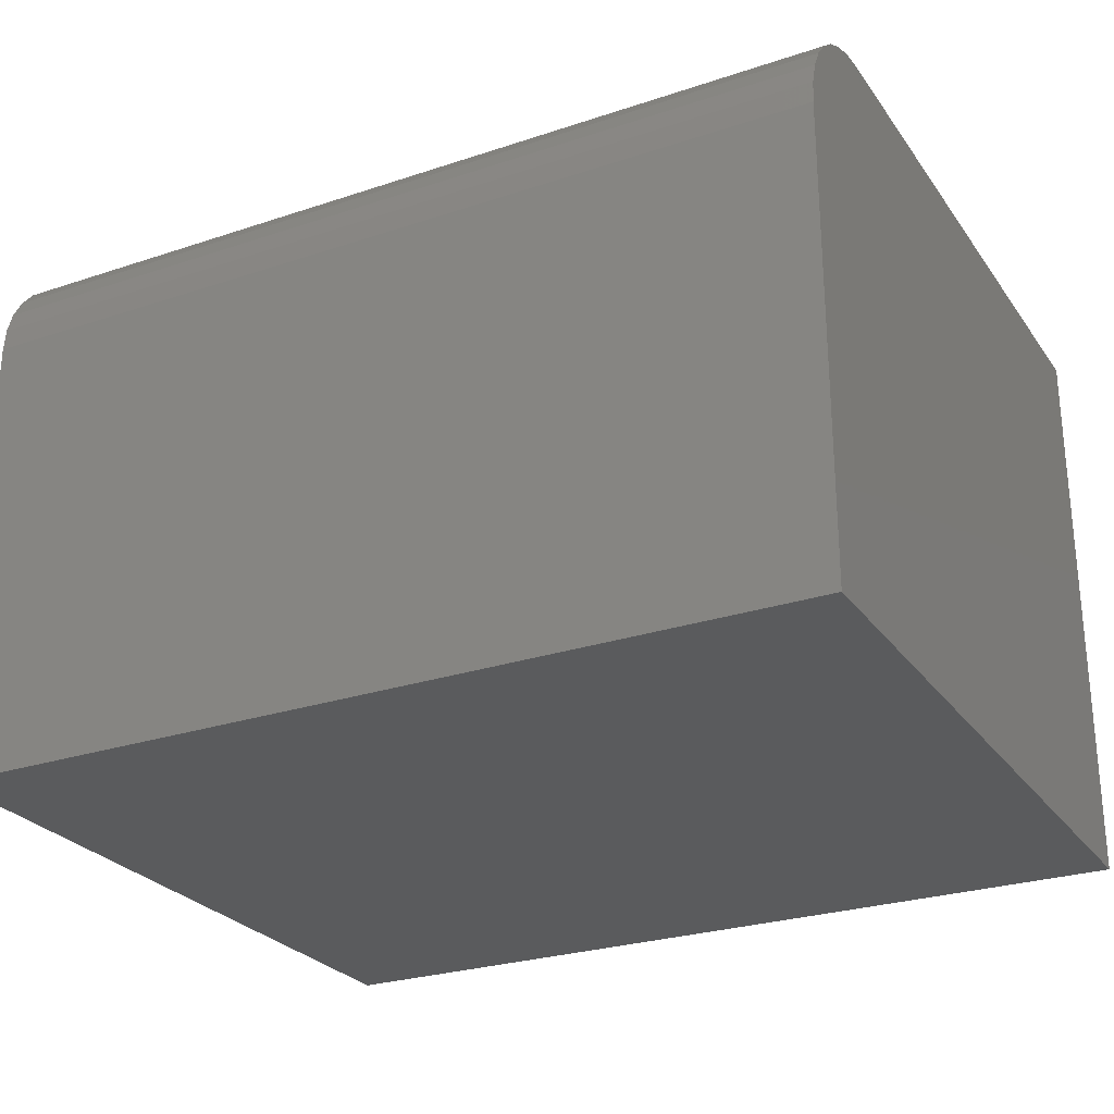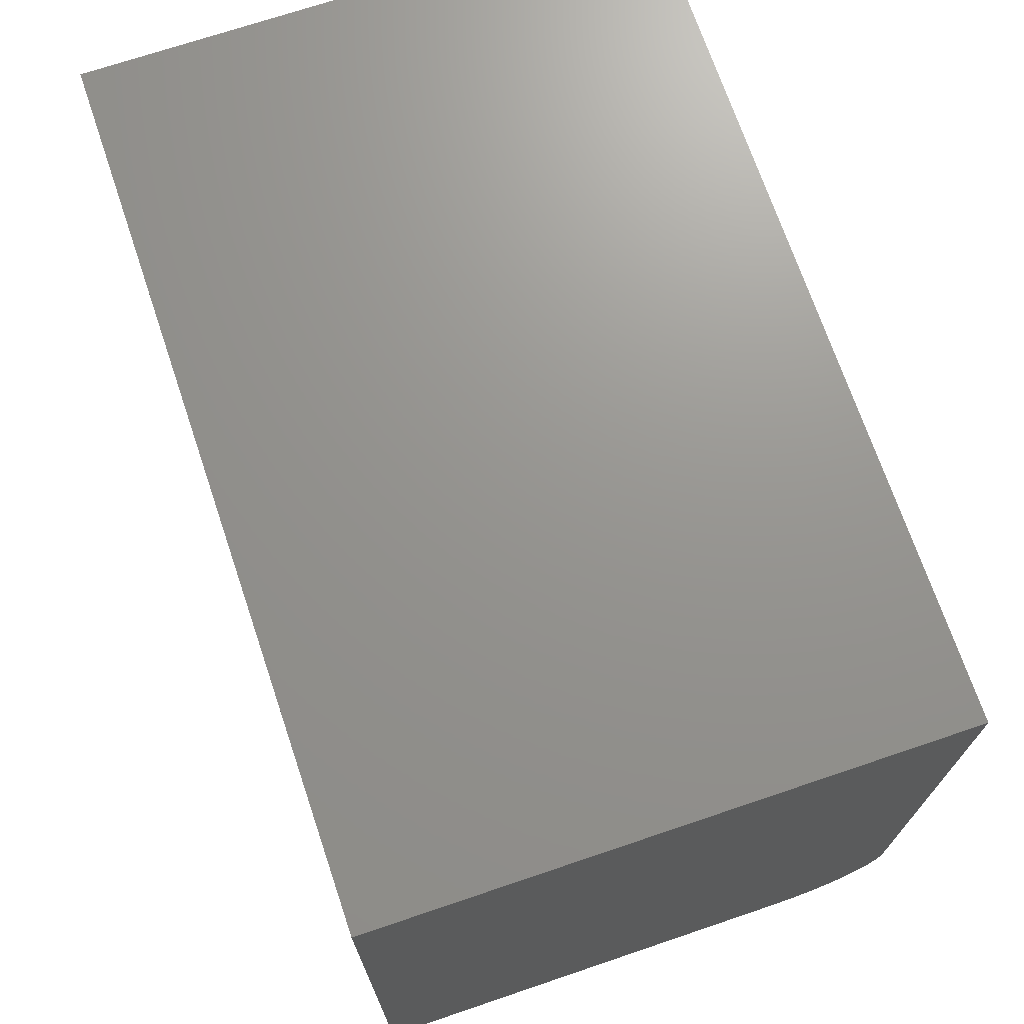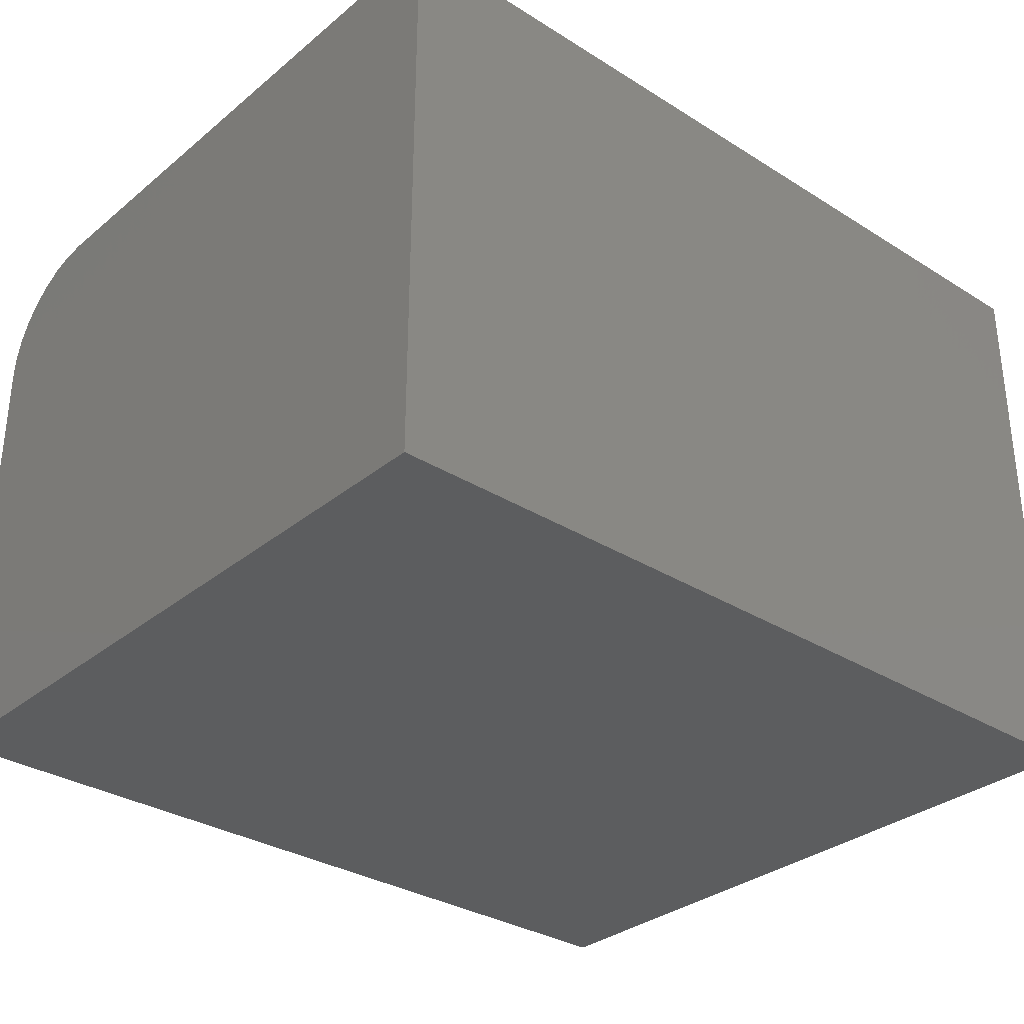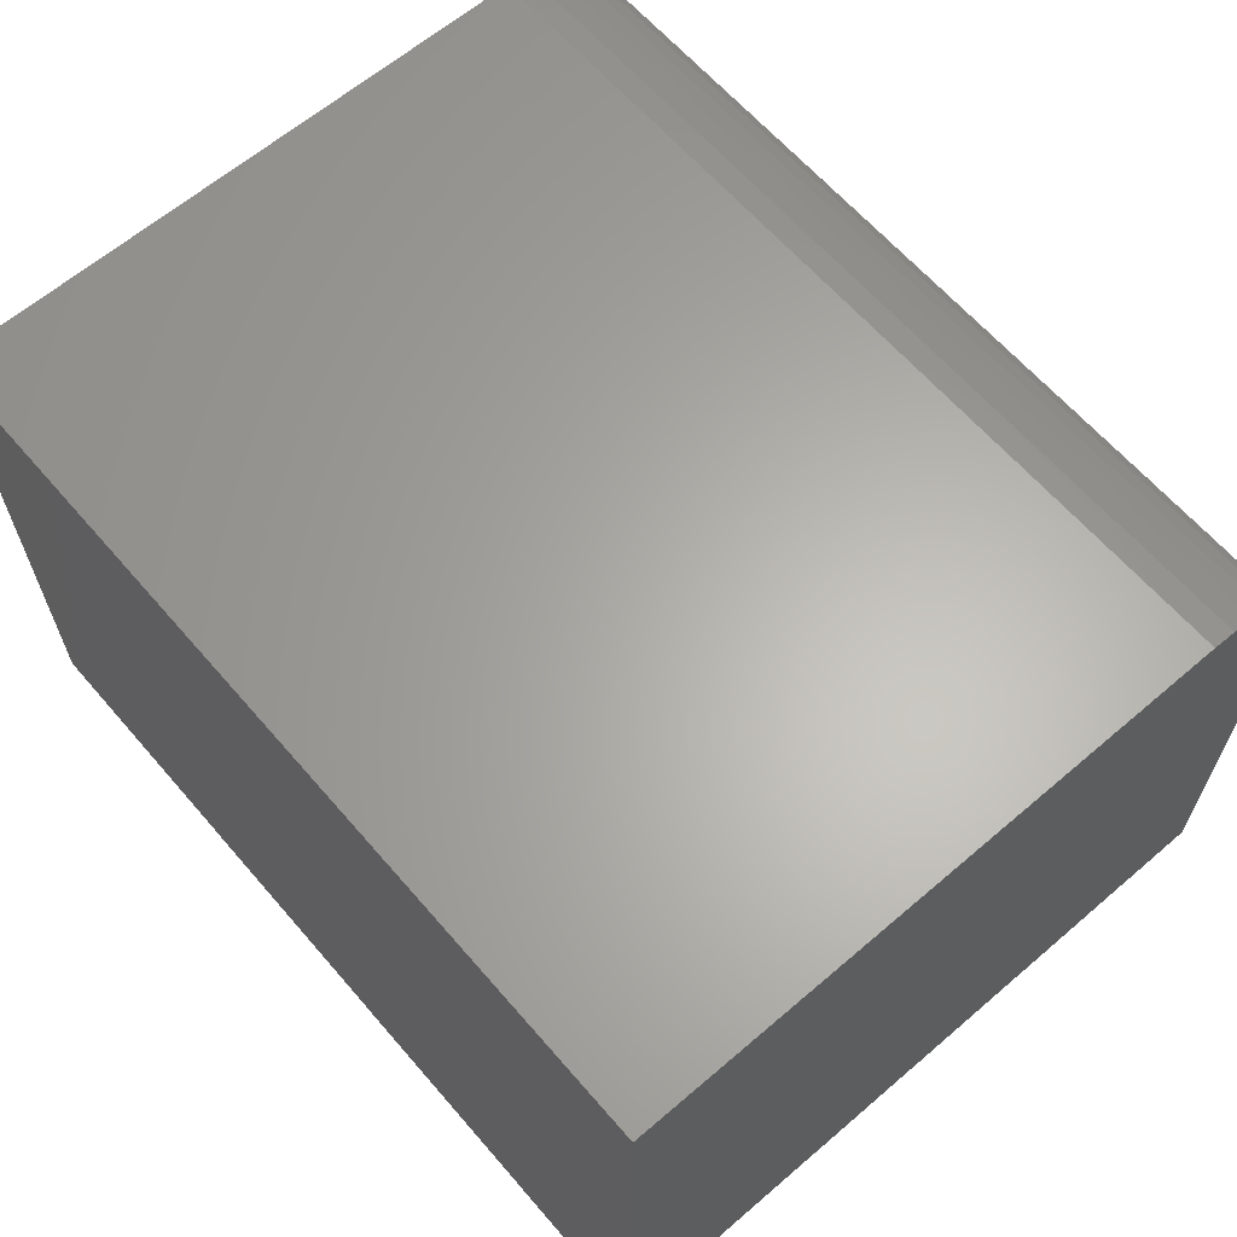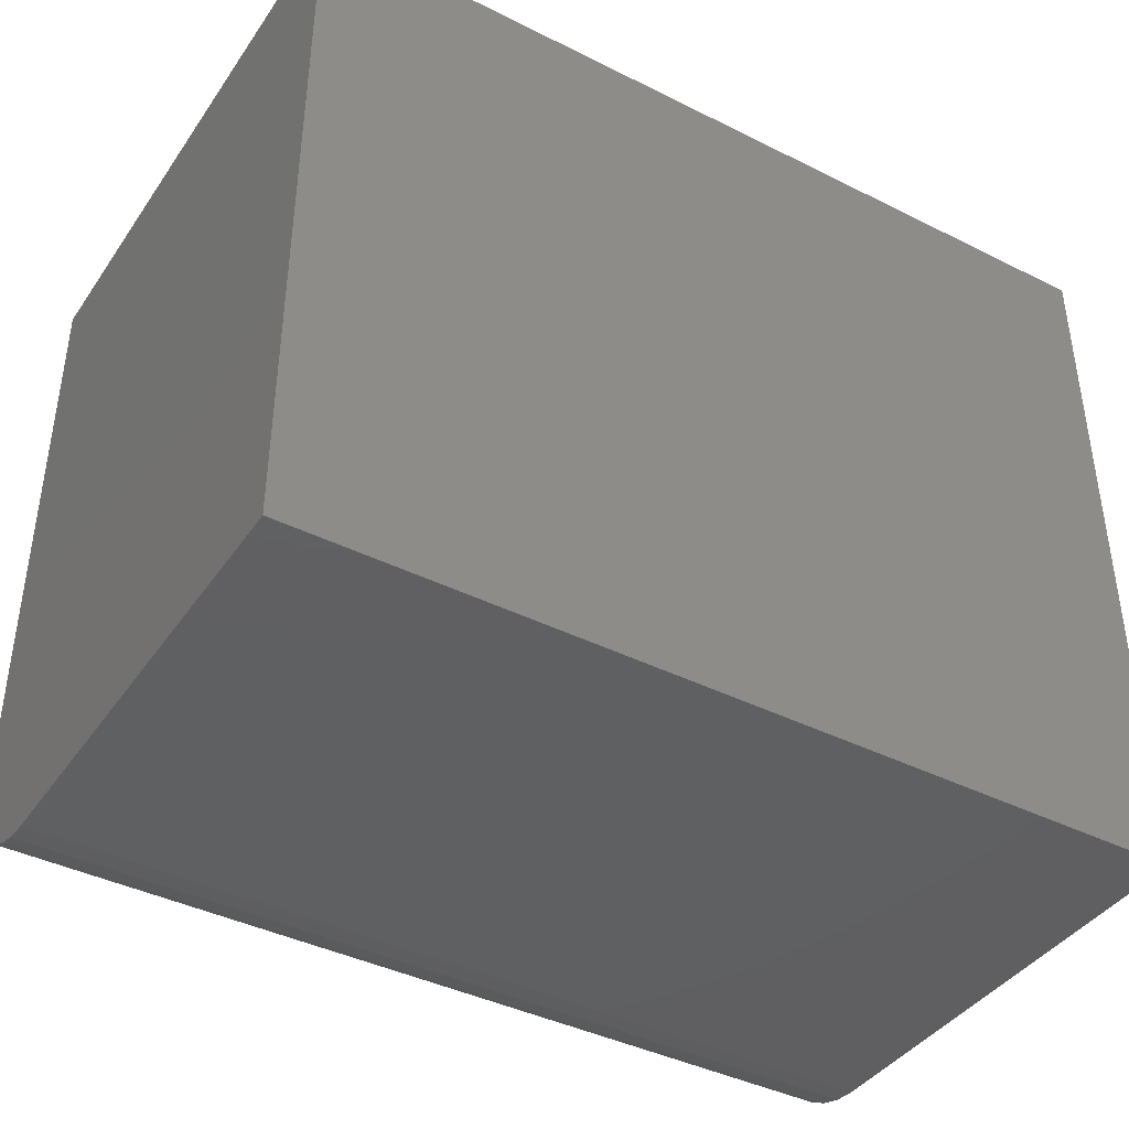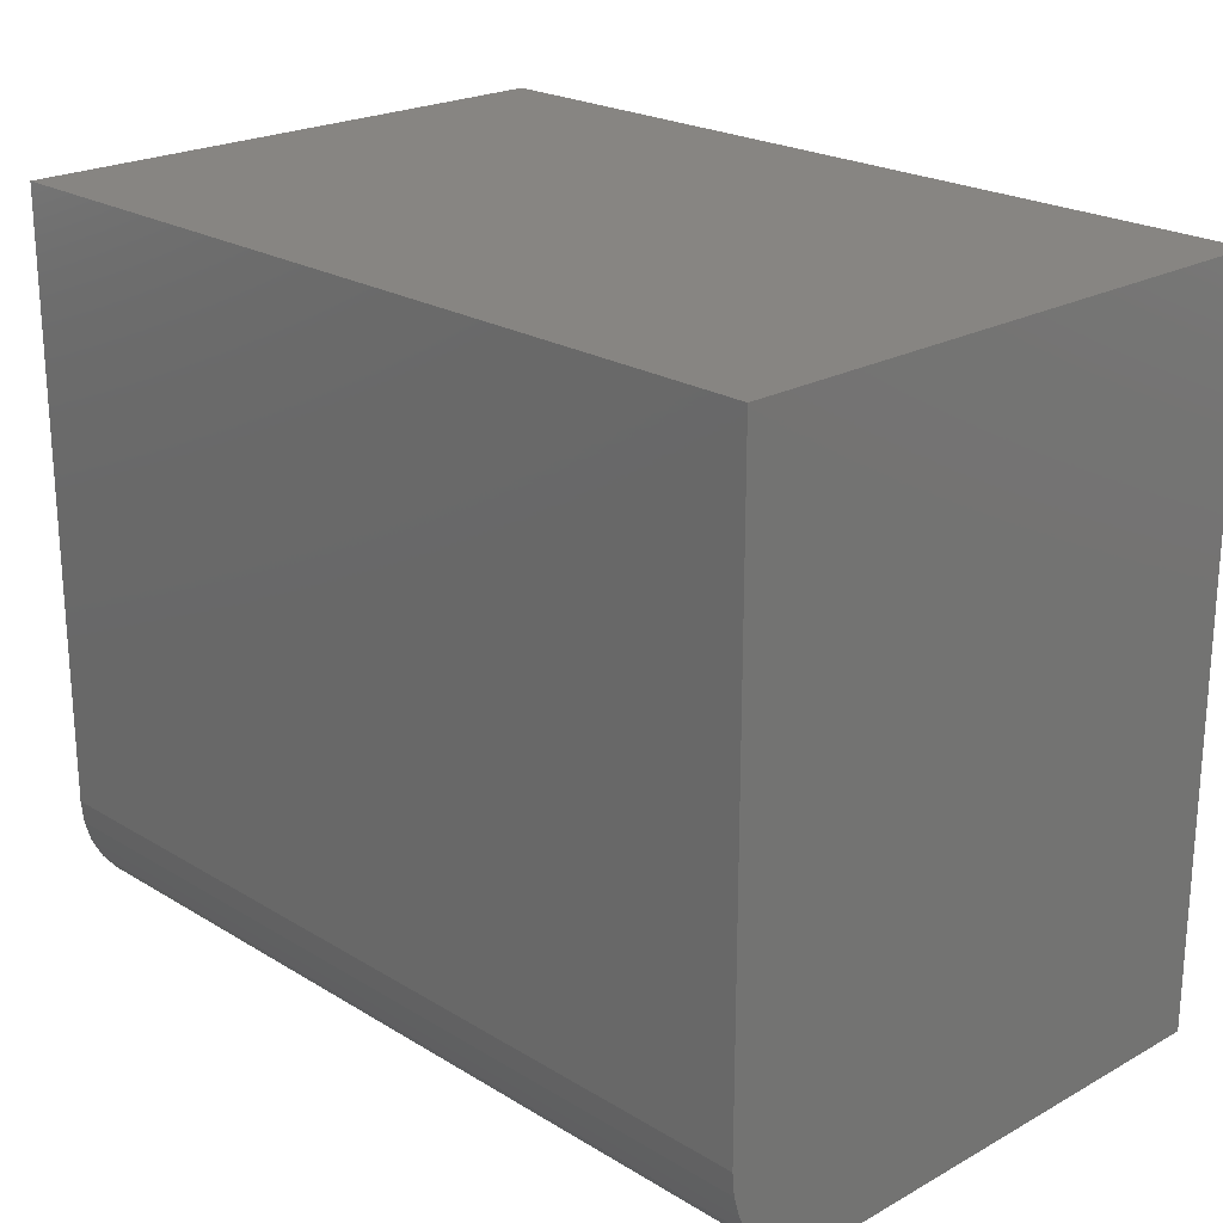
<metadata>
{"format":"stl","ext":"stl","renderer":"f3d","projection":"perspective","resolution":1024,"background":"white","views":[{"elev":-26.5,"azim":-152.4,"up":"+Y"},{"elev":70.9,"azim":71.3,"up":"+Z"},{"elev":-31.9,"azim":-41.3,"up":"+Y"},{"elev":63.6,"azim":49.2,"up":"+Y"},{"elev":-40.8,"azim":-31.4,"up":"+Z"},{"elev":22.3,"azim":-133.7,"up":"+Z"}]}
</metadata>
<code>
# stl→obj: 24 verts, 44 faces
v 6.219e-18 0 0.1016
v 3.819e-17 0 0.6237
v 0.75 0 0.1016
v 0.75 0 0.6237
v 0 -0.5 0
v 3.819e-17 -0.5 0.6237
v 5.006e-18 -0.001951 0.08175
v 3.839e-18 -0.007731 0.0627
v 2.764e-18 -0.01712 0.04514
v 1.821e-18 -0.02975 0.02975
v 1.048e-18 -0.04514 0.01712
v 4.734e-19 -0.0627 0.007731
v 1.195e-19 -0.08175 0.001951
v 0 -0.1016 0
v 0.75 -0.1016 -4.592e-17
v 0.75 -0.08175 0.001951
v 0.75 -0.5 -4.592e-17
v 0.75 -0.5 0.6237
v 0.75 -0.0627 0.007731
v 0.75 -0.04514 0.01712
v 0.75 -0.02975 0.02975
v 0.75 -0.01712 0.04514
v 0.75 -0.007731 0.0627
v 0.75 -0.001951 0.08175
f 1 2 3
f 3 2 4
f 5 6 2
f 5 2 1
f 5 1 7
f 5 7 8
f 5 8 9
f 5 9 10
f 5 10 11
f 5 11 12
f 5 12 13
f 5 13 14
f 15 16 17
f 3 4 18
f 3 18 17
f 3 17 16
f 3 16 19
f 3 19 20
f 3 20 21
f 3 21 22
f 3 22 23
f 3 23 24
f 5 14 17
f 17 14 15
f 1 3 7
f 7 3 24
f 7 24 8
f 8 24 23
f 8 23 9
f 9 23 22
f 9 22 10
f 10 22 21
f 10 21 11
f 11 21 20
f 11 20 12
f 12 20 19
f 12 19 13
f 13 19 16
f 13 16 14
f 14 16 15
f 5 17 6
f 6 17 18
f 18 4 6
f 6 4 2

</code>
